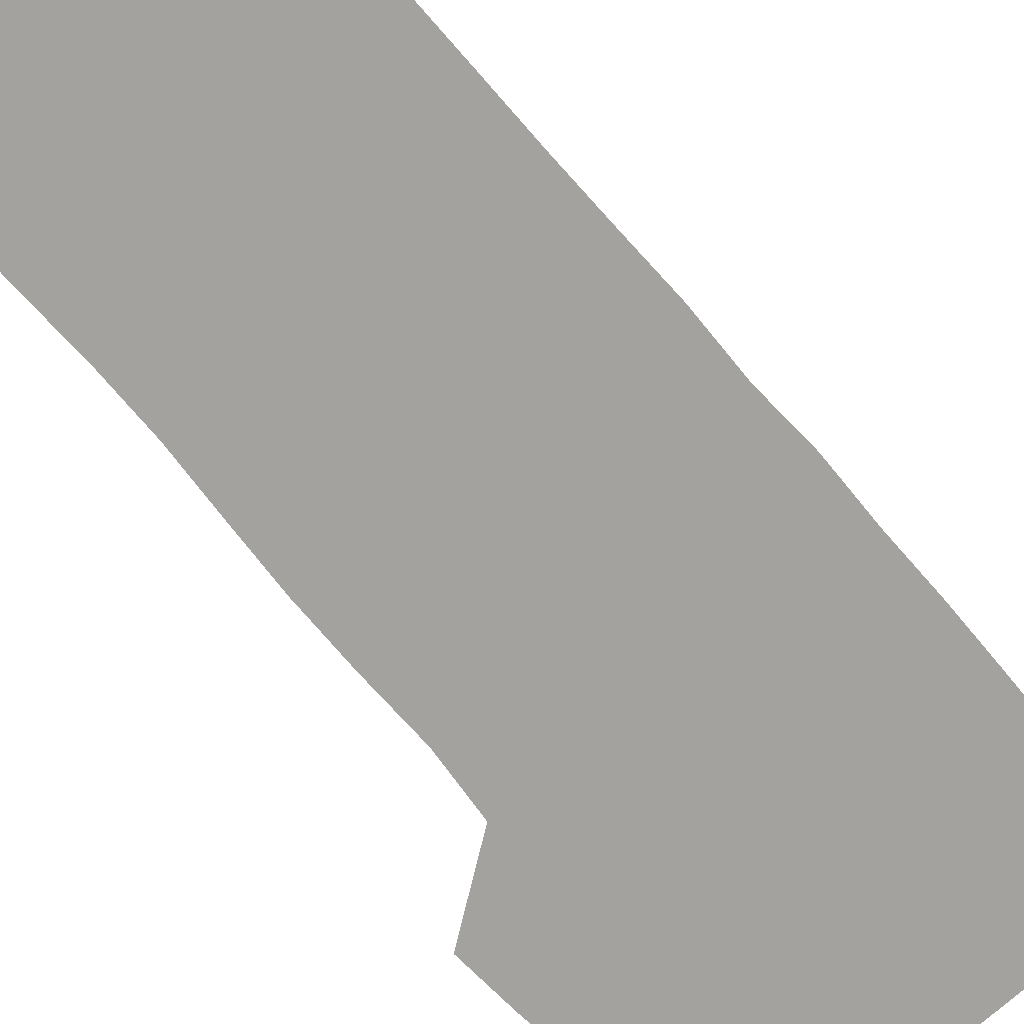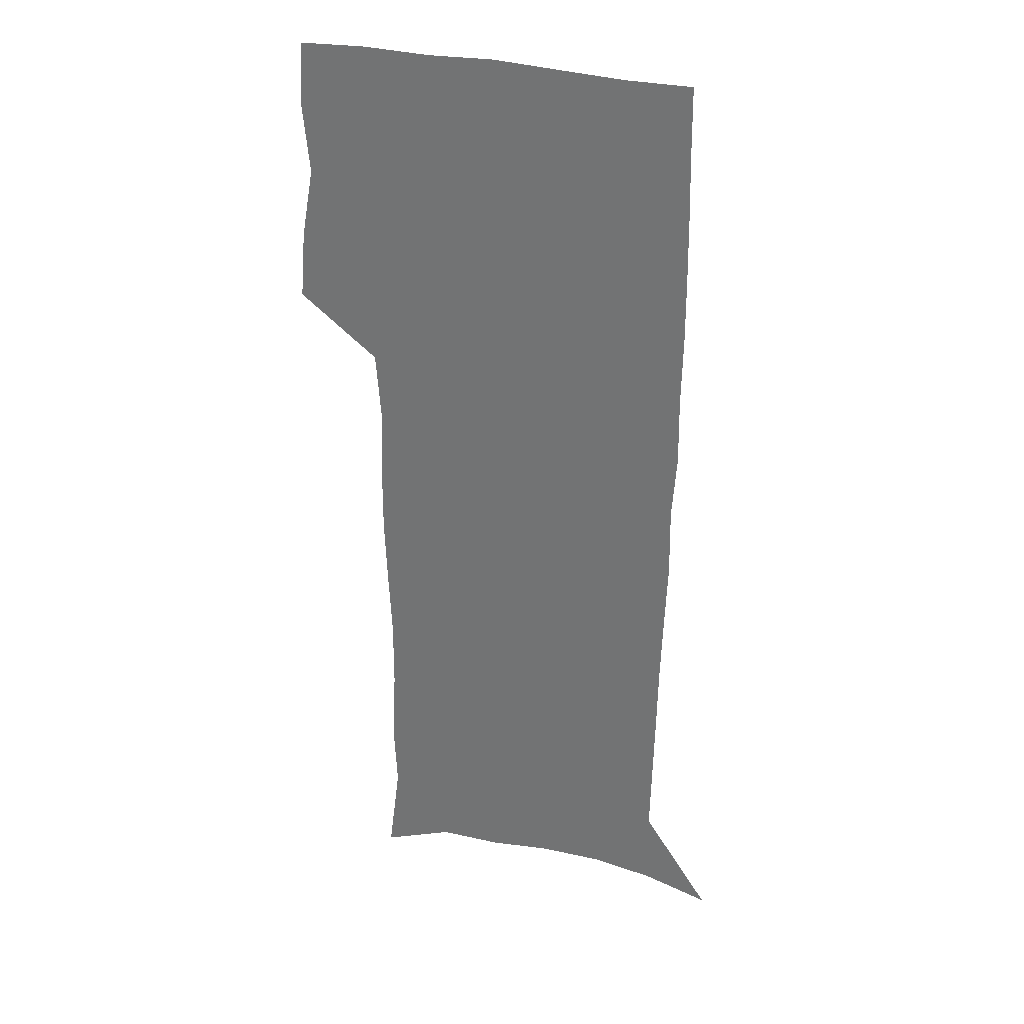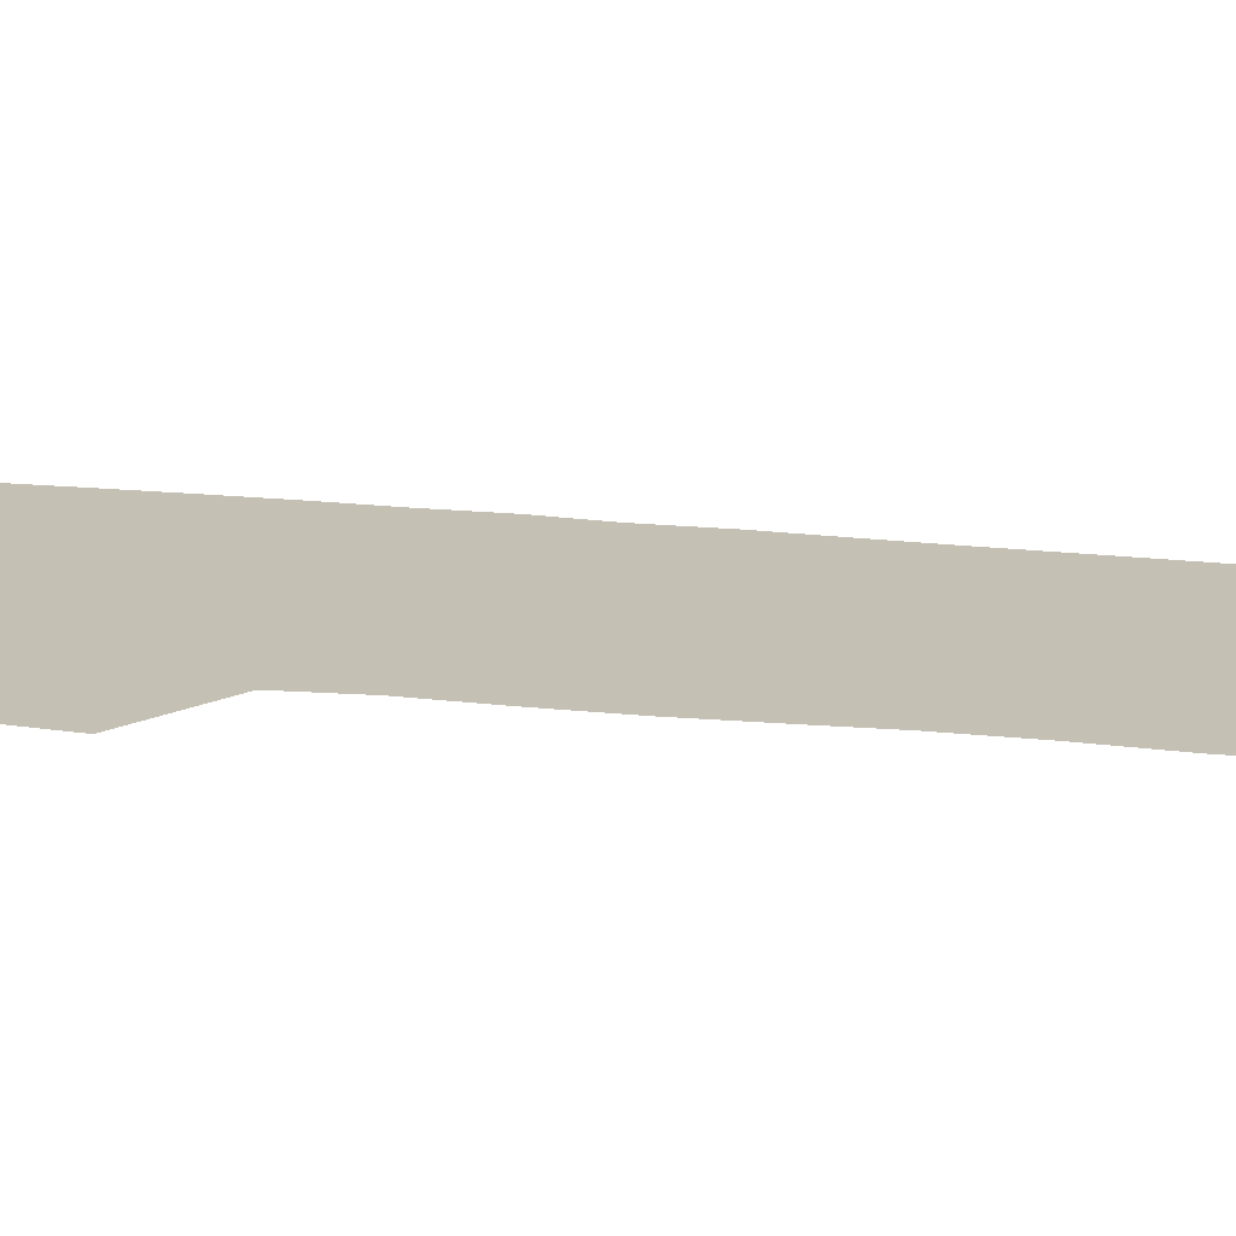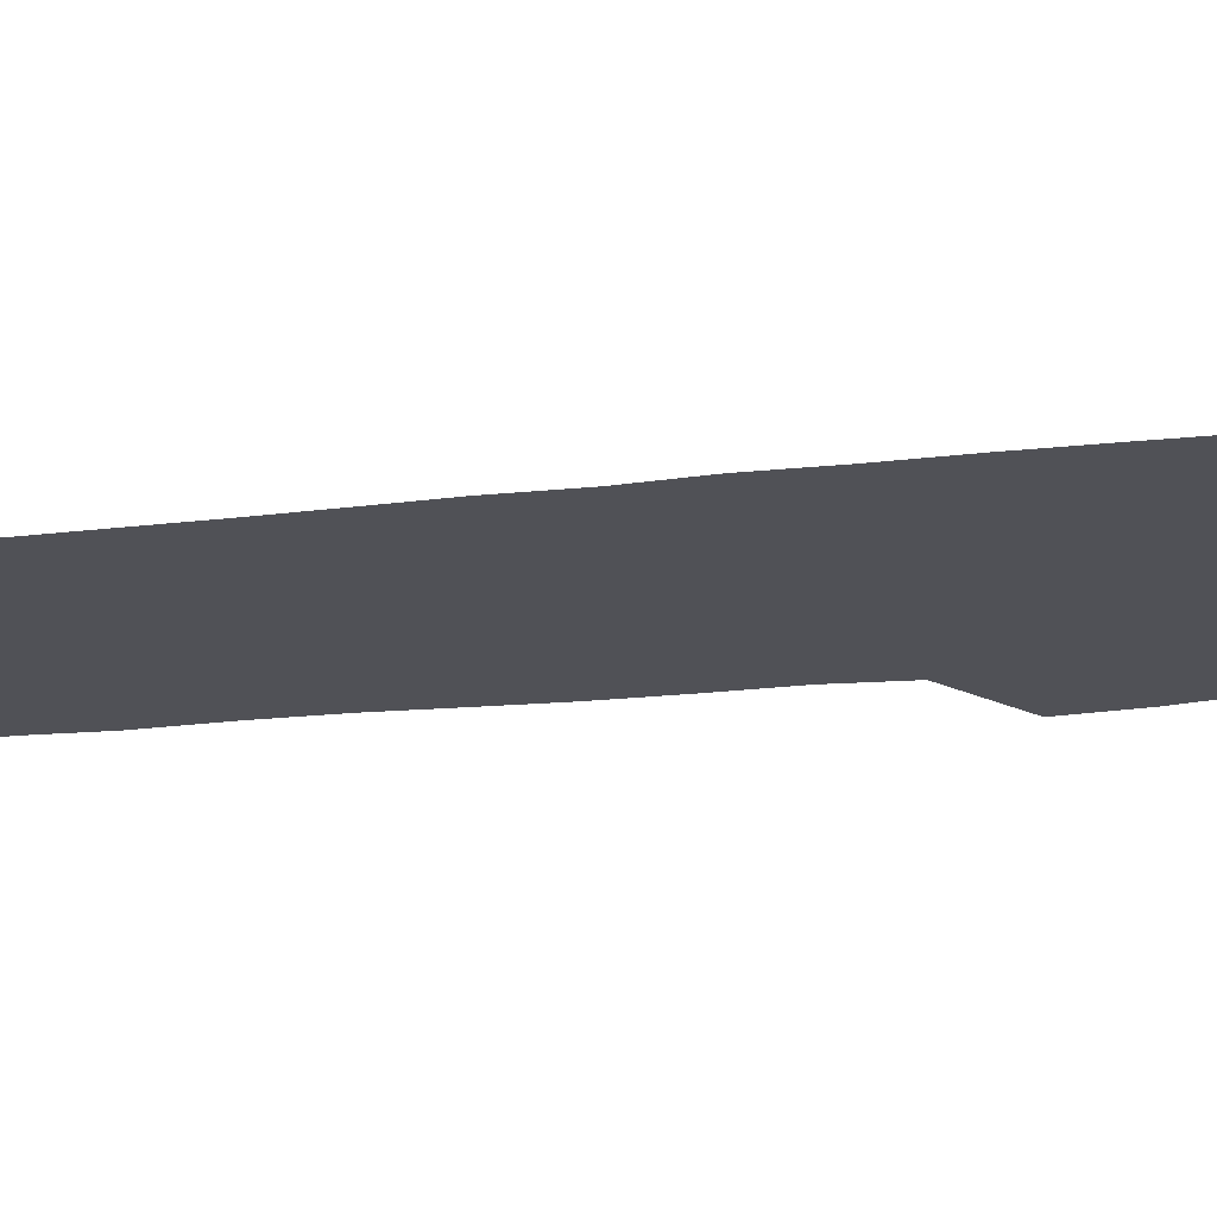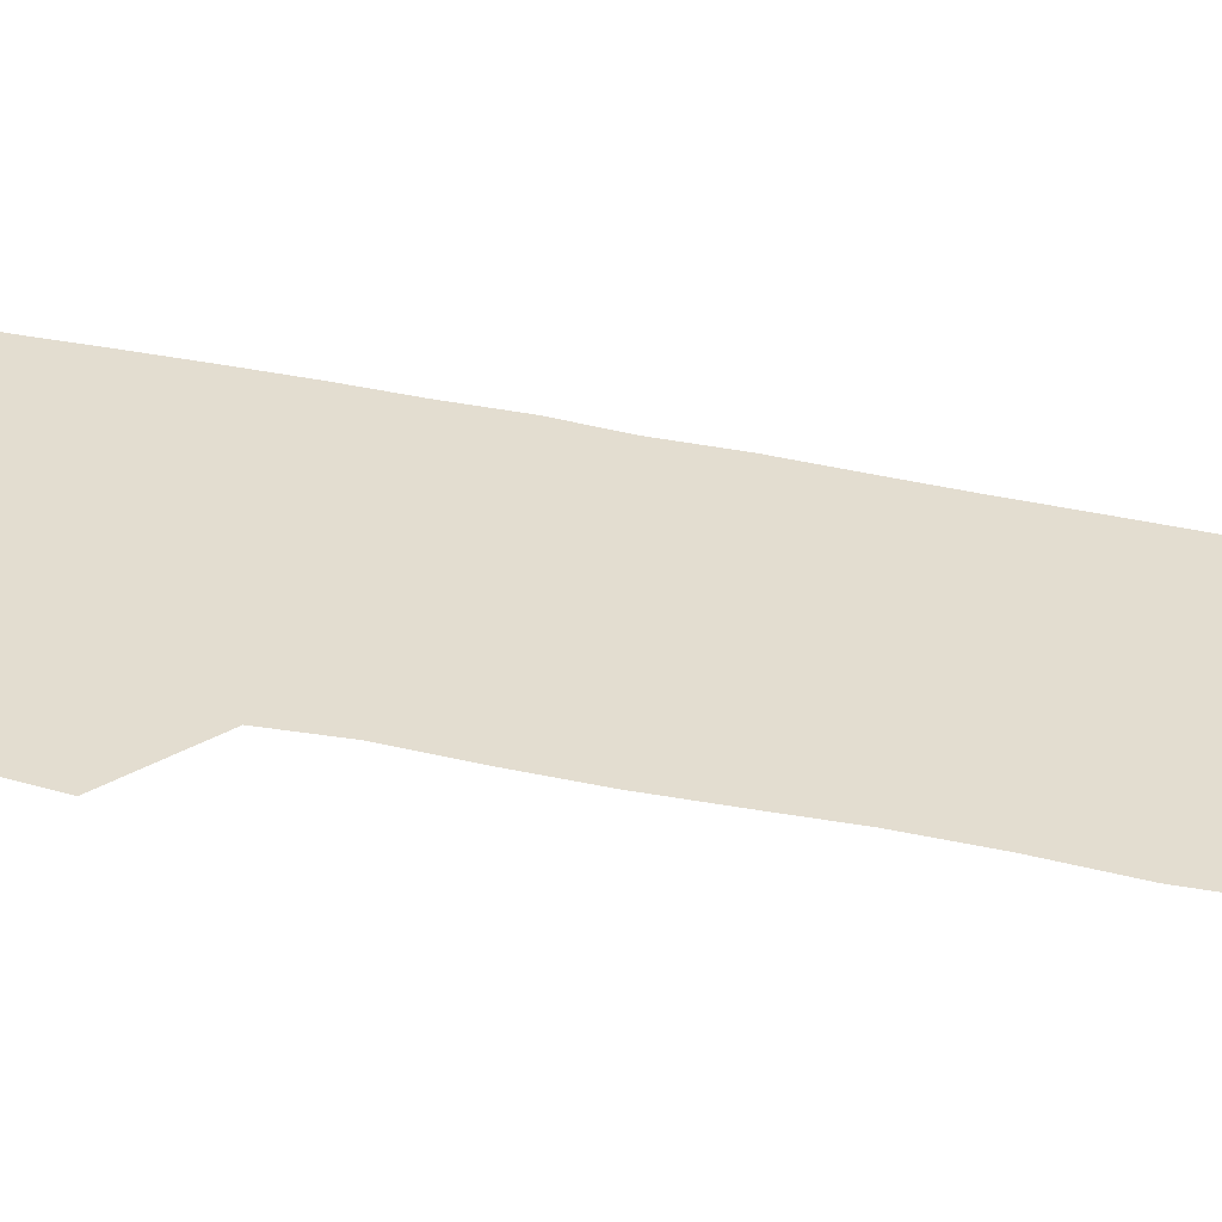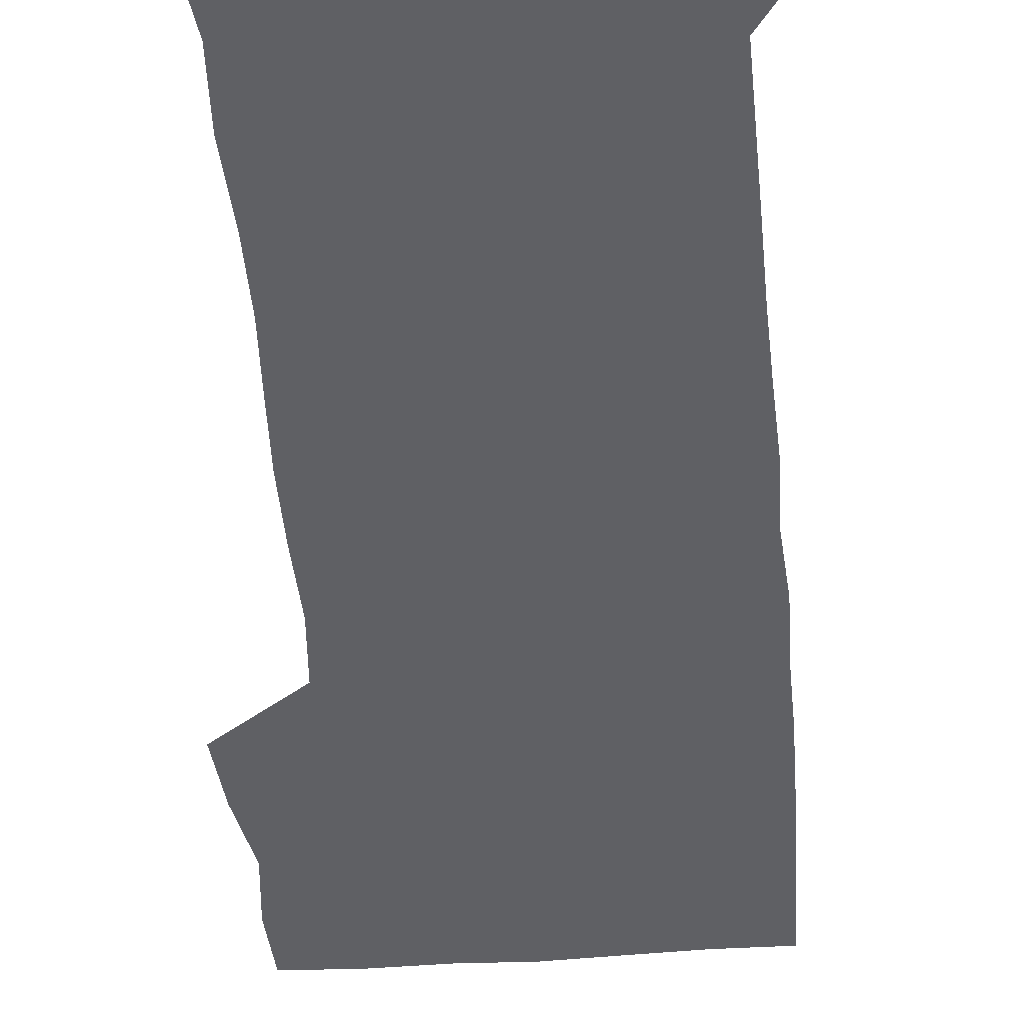
<metadata>
{"format":"obj","ext":"obj","renderer":"f3d","projection":"perspective","resolution":1024,"background":"white","views":[{"elev":-72.6,"azim":39.9,"up":"+Z"},{"elev":30.5,"azim":20.1,"up":"+Y"},{"elev":18.3,"azim":-78.1,"up":"+Z"},{"elev":-20.4,"azim":101.5,"up":"+Z"},{"elev":35.5,"azim":-73.8,"up":"+Z"},{"elev":-44.3,"azim":4.6,"up":"+Z"}]}
</metadata>
<code>
v 474 446.3 0
v 476.4 476.9 0
v 482.1 508.3 0
v 479 538.9 0
v 480.4 567.9 0
v 508.6 126.3 0
v 514.1 169.3 0
v 512.6 199.9 0
v 514.2 233.9 0
v 514.3 265.6 0
v 512.8 295.7 0
v 511.5 326.1 0
v 511.6 357.5 0
v 512.6 389.6 0
v 510.3 419.2 0
v 513.7 450.3 0
v 511.6 479.1 0
v 514.2 508.6 0
v 514 537.5 0
v 510.4 569.4 0
v 541.4 139.5 0
v 544.2 178.4 0
v 546.3 213.5 0
v 546.2 244.2 0
v 545.3 273.7 0
v 544.9 303.9 0
v 544.3 333.8 0
v 543.6 363.5 0
v 543.5 393.4 0
v 544.6 423.4 0
v 545.3 452.4 0
v 544.9 480.5 0
v 544.9 508.6 0
v 545.3 536.1 0
v 541.3 568.8 0
v 569.5 140.3 0
v 572.1 182.9 0
v 574.4 220.6 0
v 573.9 248.5 0
v 573.7 278.3 0
v 573.4 307.9 0
v 573.2 337.5 0
v 573.3 367.1 0
v 573.6 396.3 0
v 573.7 424.9 0
v 574.2 453.5 0
v 573.6 481.2 0
v 573.7 509 0
v 573.3 536.9 0
v 570.7 570.1 0
v 598.3 144.4 0
v 599.5 187.7 0
v 600.2 218.9 0
v 600.4 248.1 0
v 600.5 279.8 0
v 600.7 308.4 0
v 600.9 340 0
v 601 368.4 0
v 601.4 396.5 0
v 601.7 424.9 0
v 601.7 453.7 0
v 601.7 481.5 0
v 601.7 509.3 0
v 601.5 536.6 0
v 600.5 568.8 0
v 626.6 145.4 0
v 626.6 183.2 0
v 626.6 217.3 0
v 627 247.6 0
v 627.3 277.9 0
v 628.1 307.1 0
v 628.1 338 0
v 628.4 367.2 0
v 629.3 395.5 0
v 630 424.2 0
v 629.8 453.2 0
v 630 481.5 0
v 630.1 509.7 0
v 629.7 538 0
v 630 567.7 0
v 655 142.3 0
v 654.2 178.9 0
v 655 210.5 0
v 655.7 241.3 0
v 656.3 272 0
v 657.4 301.8 0
v 658.6 331.8 0
v 658.2 363 0
v 660.4 391.8 0
v 660 422.2 0
v 660.7 451.5 0
v 660.6 480.9 0
v 660.3 510.1 0
v 659.7 539.2 0
v 659.4 568.1 0
v 684.8 134.8 0
v 691 571 0
v 691 601 0
f 15 16 1
f 1 16 2
f 16 17 2
f 2 17 3
f 17 18 3
f 3 18 4
f 18 19 4
f 4 19 5
f 19 20 5
f 6 21 7
f 21 22 7
f 7 22 8
f 22 23 8
f 8 23 9
f 23 24 9
f 9 24 10
f 24 25 10
f 10 25 11
f 25 26 11
f 11 26 12
f 26 27 12
f 12 27 13
f 27 28 13
f 13 28 14
f 28 29 14
f 14 29 15
f 29 30 15
f 15 30 16
f 30 31 16
f 16 31 17
f 31 32 17
f 17 32 18
f 32 33 18
f 18 33 19
f 33 34 19
f 19 34 20
f 34 35 20
f 21 36 22
f 36 37 22
f 22 37 23
f 37 38 23
f 23 38 24
f 38 39 24
f 24 39 25
f 39 40 25
f 25 40 26
f 40 41 26
f 26 41 27
f 41 42 27
f 27 42 28
f 42 43 28
f 28 43 29
f 43 44 29
f 29 44 30
f 44 45 30
f 30 45 31
f 45 46 31
f 31 46 32
f 46 47 32
f 32 47 33
f 47 48 33
f 33 48 34
f 48 49 34
f 34 49 35
f 49 50 35
f 36 51 37
f 51 52 37
f 37 52 38
f 52 53 38
f 38 53 39
f 53 54 39
f 39 54 40
f 54 55 40
f 40 55 41
f 55 56 41
f 41 56 42
f 56 57 42
f 42 57 43
f 57 58 43
f 43 58 44
f 58 59 44
f 44 59 45
f 59 60 45
f 45 60 46
f 60 61 46
f 46 61 47
f 61 62 47
f 47 62 48
f 62 63 48
f 48 63 49
f 63 64 49
f 49 64 50
f 64 65 50
f 51 66 52
f 66 67 52
f 52 67 53
f 67 68 53
f 53 68 54
f 68 69 54
f 54 69 55
f 69 70 55
f 55 70 56
f 70 71 56
f 56 71 57
f 71 72 57
f 57 72 58
f 72 73 58
f 58 73 59
f 73 74 59
f 59 74 60
f 74 75 60
f 60 75 61
f 75 76 61
f 61 76 62
f 76 77 62
f 62 77 63
f 77 78 63
f 63 78 64
f 78 79 64
f 64 79 65
f 79 80 65
f 66 81 67
f 81 82 67
f 67 82 68
f 82 83 68
f 68 83 69
f 83 84 69
f 69 84 70
f 84 85 70
f 70 85 71
f 85 86 71
f 71 86 72
f 86 87 72
f 72 87 73
f 87 88 73
f 73 88 74
f 88 89 74
f 74 89 75
f 89 90 75
f 75 90 76
f 90 91 76
f 76 91 77
f 91 92 77
f 77 92 78
f 92 93 78
f 78 93 79
f 93 94 79
f 79 94 80
f 94 95 80
f 81 96 82

</code>
